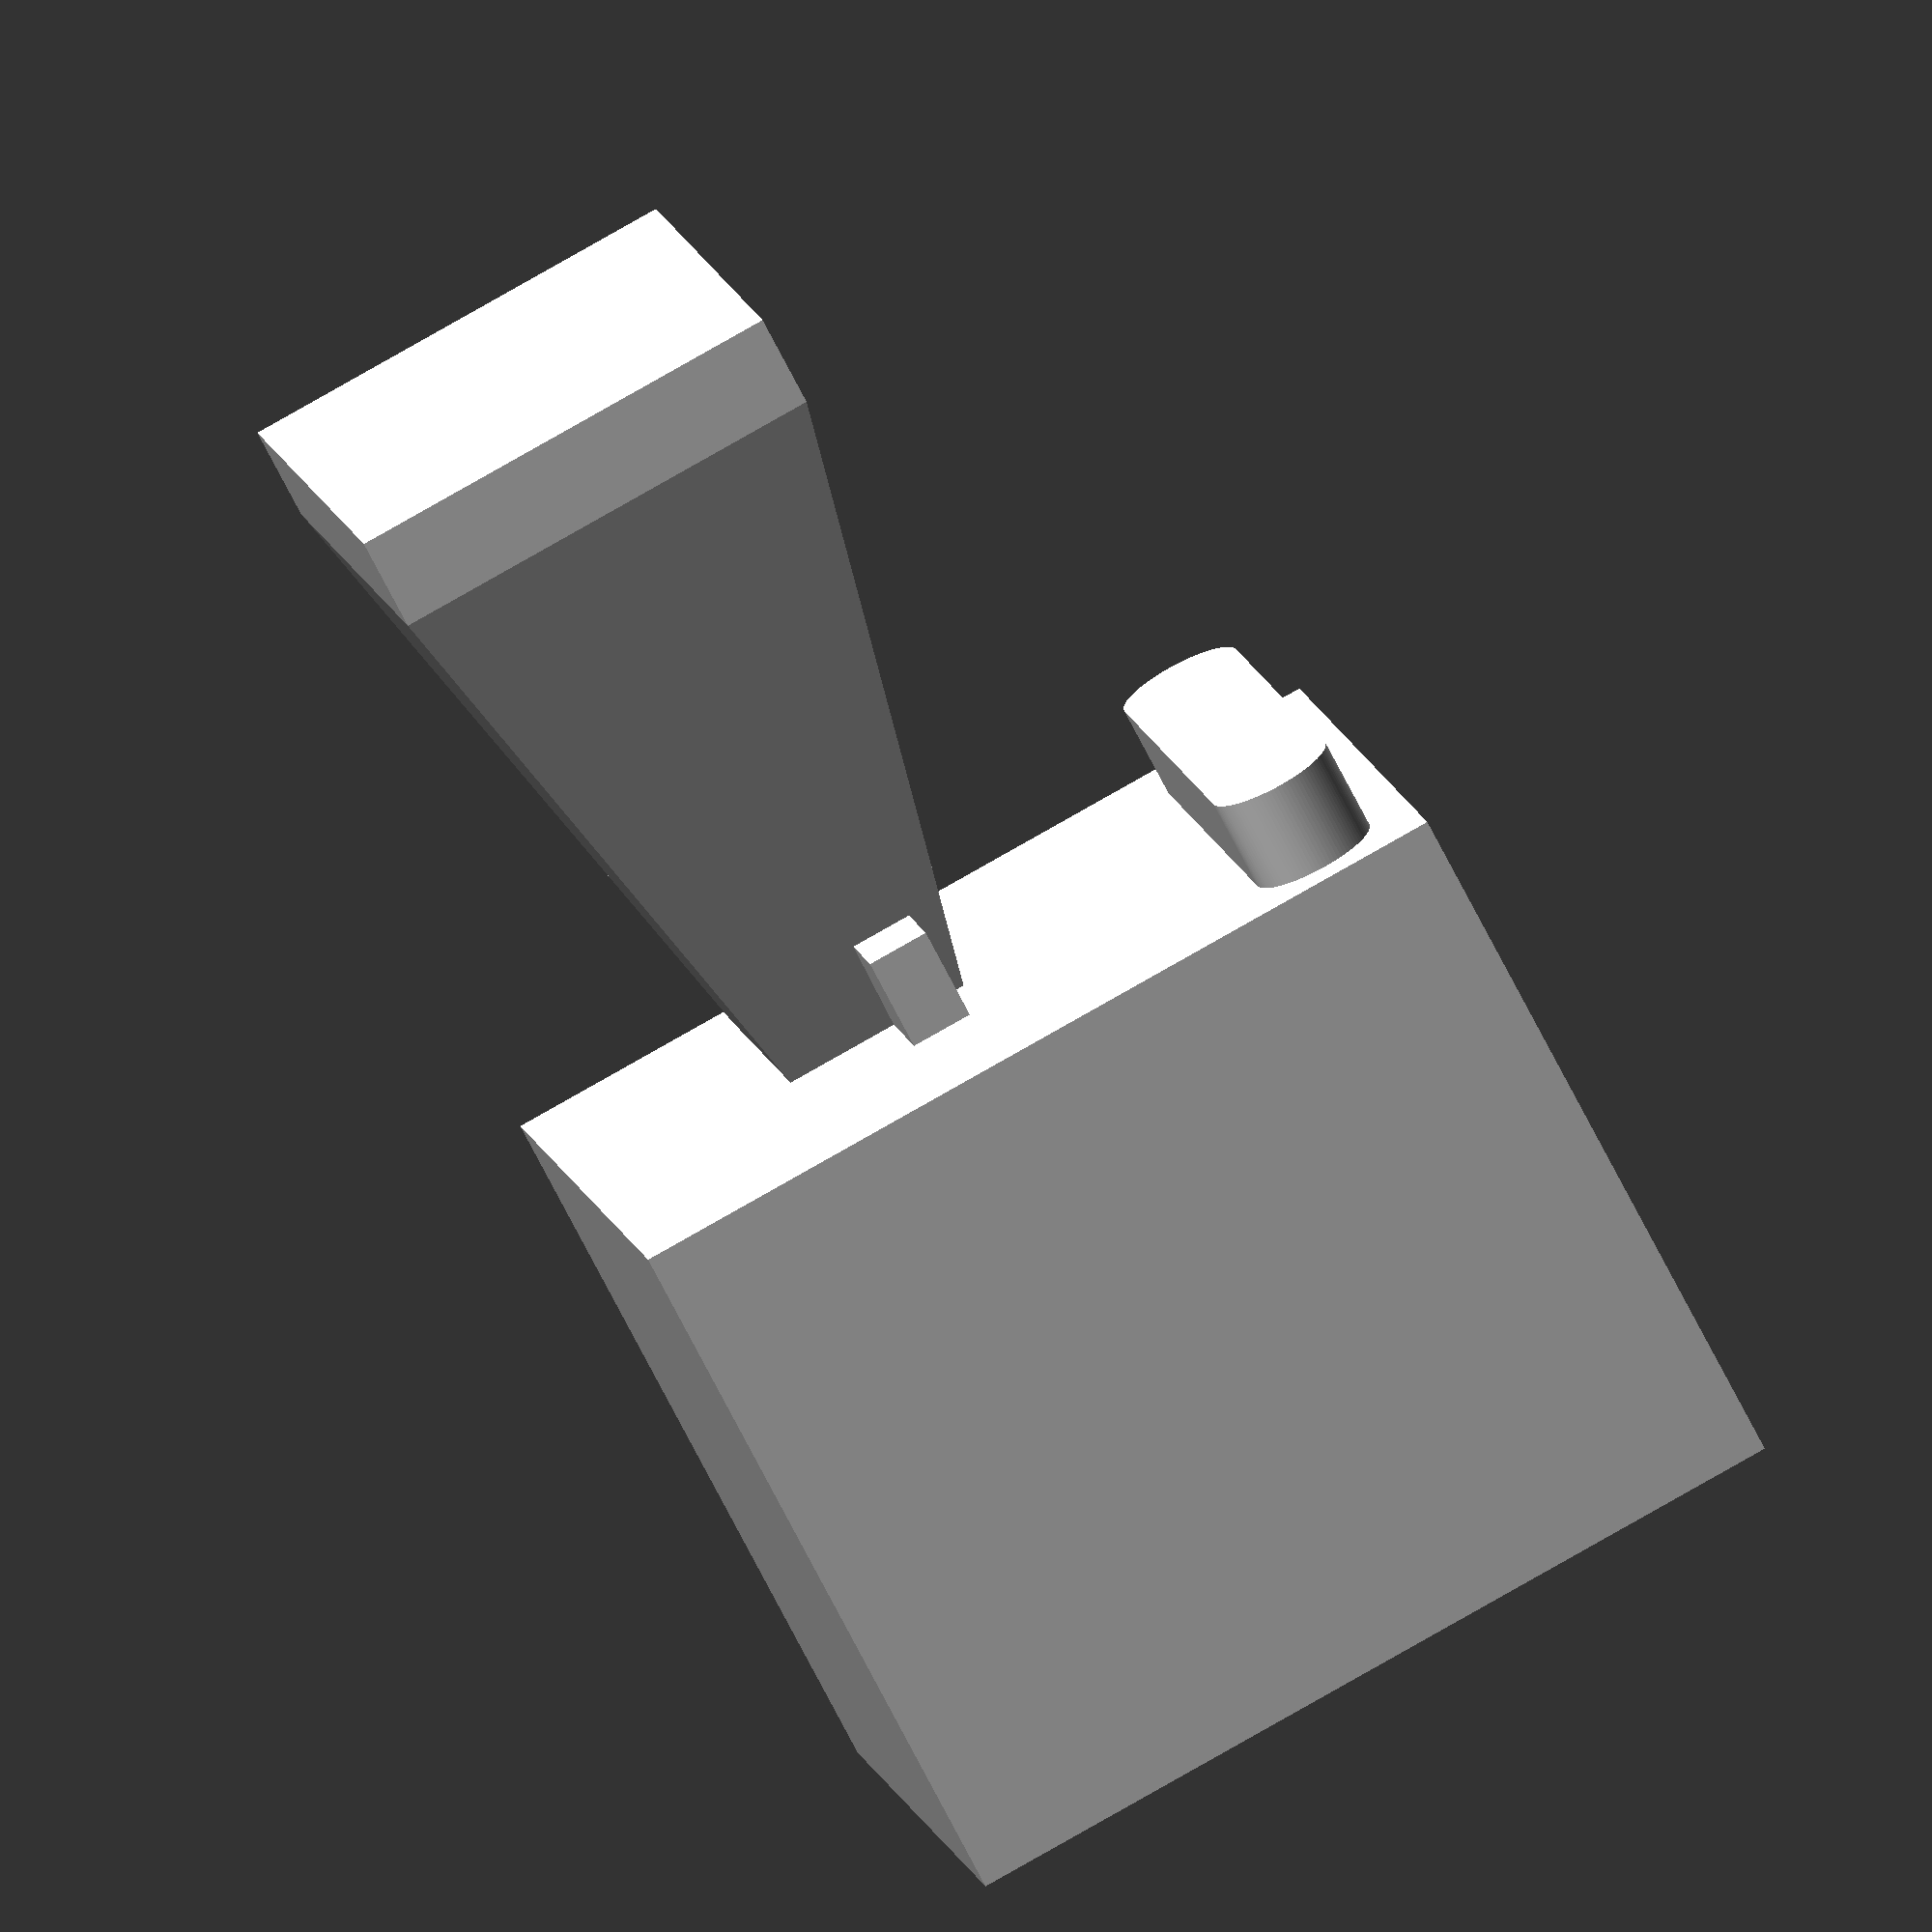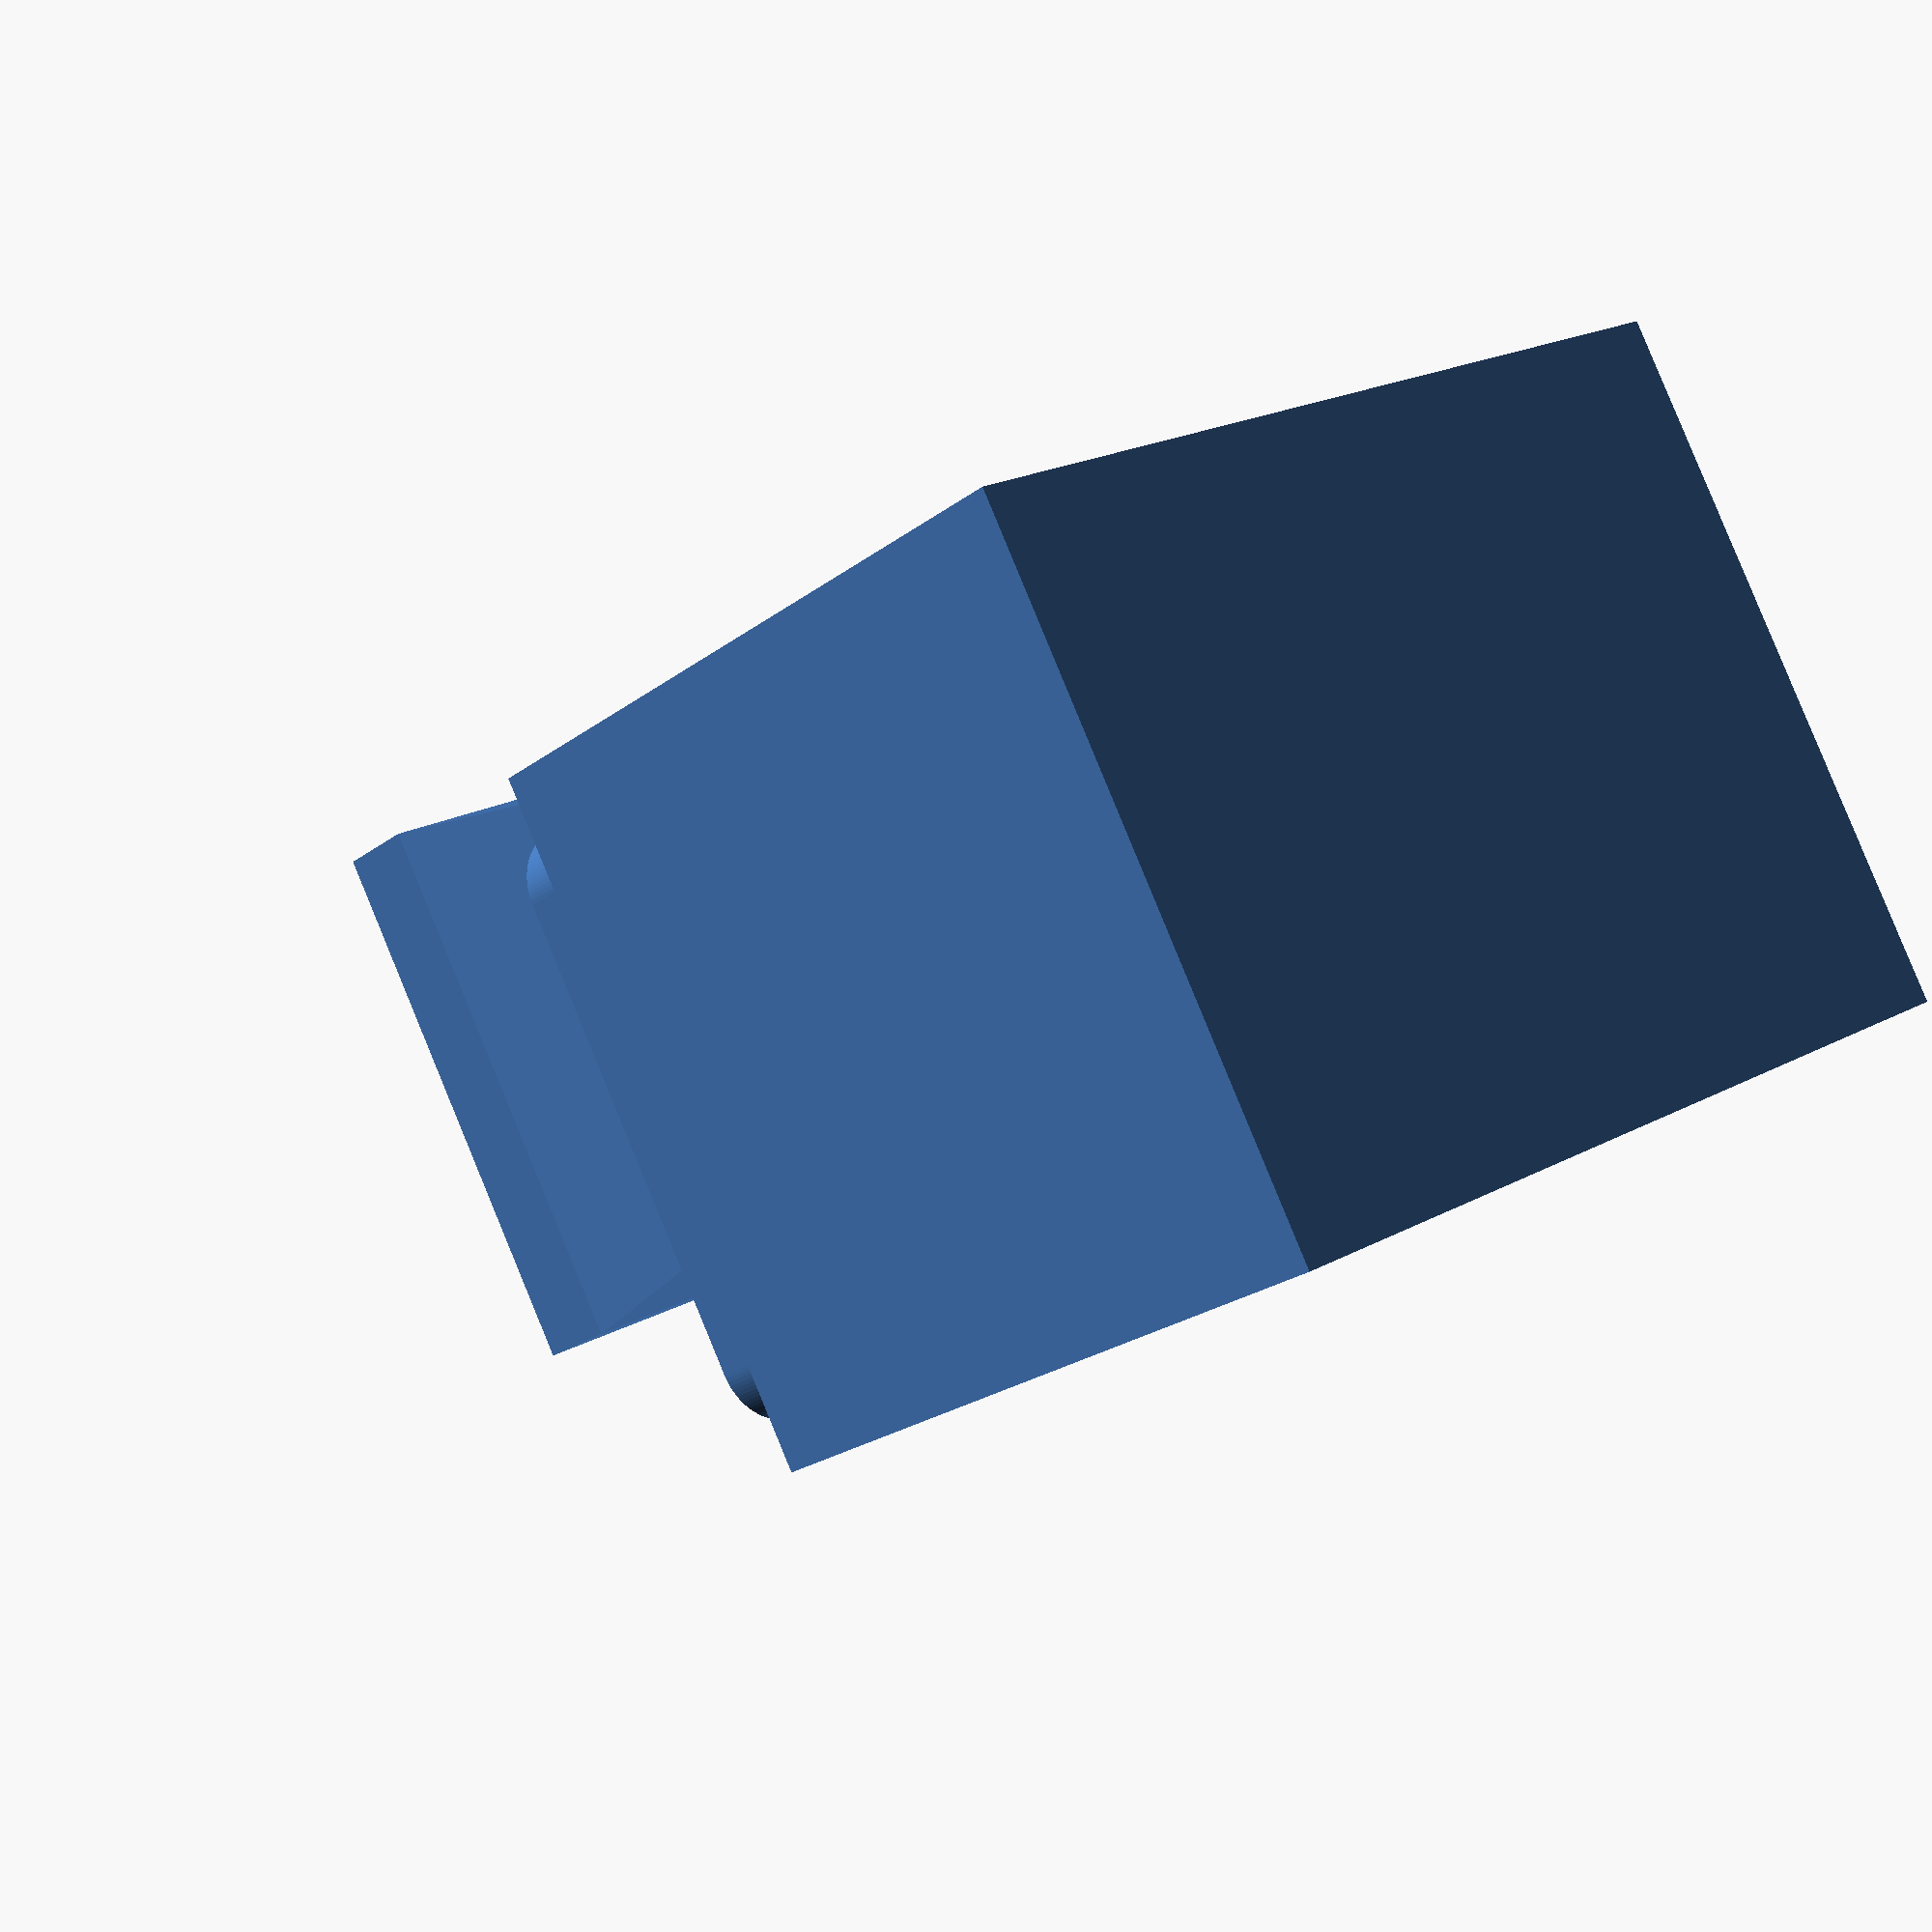
<openscad>
// VL53L0X template


module vl53l0x(front=25,back=90)
{ // Front is angle for sensor (25 degrees in spec). back is angle for back
    e=10;
    pw=14; // Size of PCB
    pw2=pw-e*tan(90-back);
    ph=11;
    pt=1.5;
    // PCB
    t=(back?e:pt);
    hull()
    {
        translate([-pw/2,-ph/2,0])
        cube([pw,ph,pt]);
        if(back)
        translate([-pw/2,-ph/2,-e])
        cube([pw2,ph,pt]);
    }
    // sensor
    sw=2.5; // Size of sensor
    sh=4.5;
    st=1.5;
    sx=8.8;
    sy=3.25;
    w2=sw+e*tan(front);
    h2=sh+e*tan(front);
    hull()
    {
        translate([sx-pw/2-sw/2,sy-ph/2-sh/2,0])
        cube([sw,sh,pt+st]);
        if(front)
        translate([sx-pw/2-w2/2,sy-ph/2-h2/2,st+e])
        cube([w2,h2,pt]);
    }
    // cap
    cw=1;
    ch=2;
    cx=sx-0.8;
    cy=sy+3.3;
    ct=1.5;
    translate([cx-pw/2-cw/2,cy-ph/2-ch/2,0])
    cube([cw,ch,pt+ct]);
    // back
    bw=8;
    bh=9;
    bt=1.5;
    bx=7;
    by=5.5;
    translate([bx-pw/2-bw/2,by-ph/2-bh/2,-bt])
    cube([bw,bh,bt]);
    wx=1.7;
    wy=(ph-3*2.54)/2;
    wt=3+pt;
    wd=2;
    hull($fn=100)
    {
        translate([wx-pw/2,ph/2-wy,pt/2-wt/2])
        cylinder(d=wd,h=wt);
        translate([wx-pw/2,wy-ph/2,pt/2-wt/2])
        cylinder(d=wd,h=wt);
    }
}

vl53l0x();
</openscad>
<views>
elev=73.4 azim=168.2 roll=27.3 proj=o view=solid
elev=202.2 azim=28.6 roll=37.2 proj=p view=wireframe
</views>
